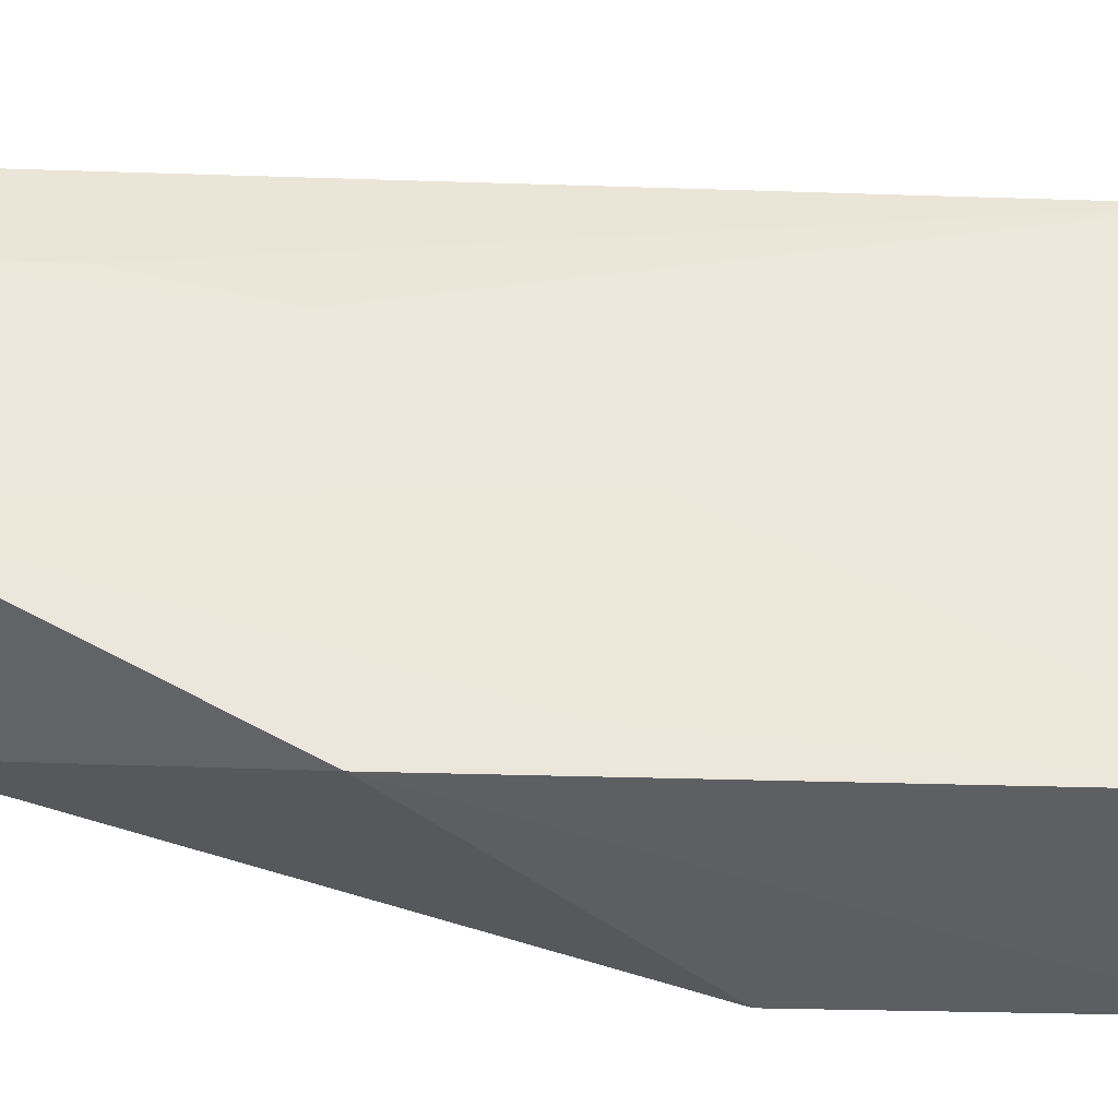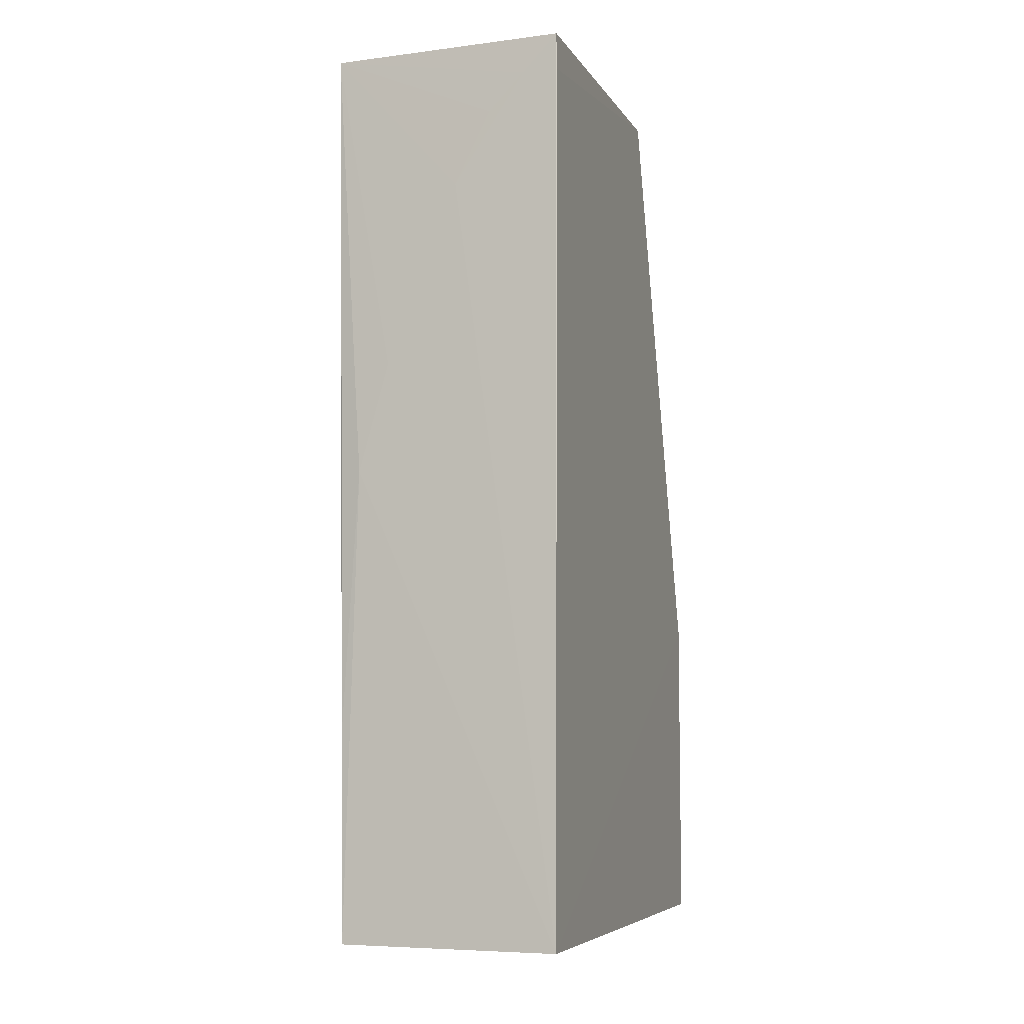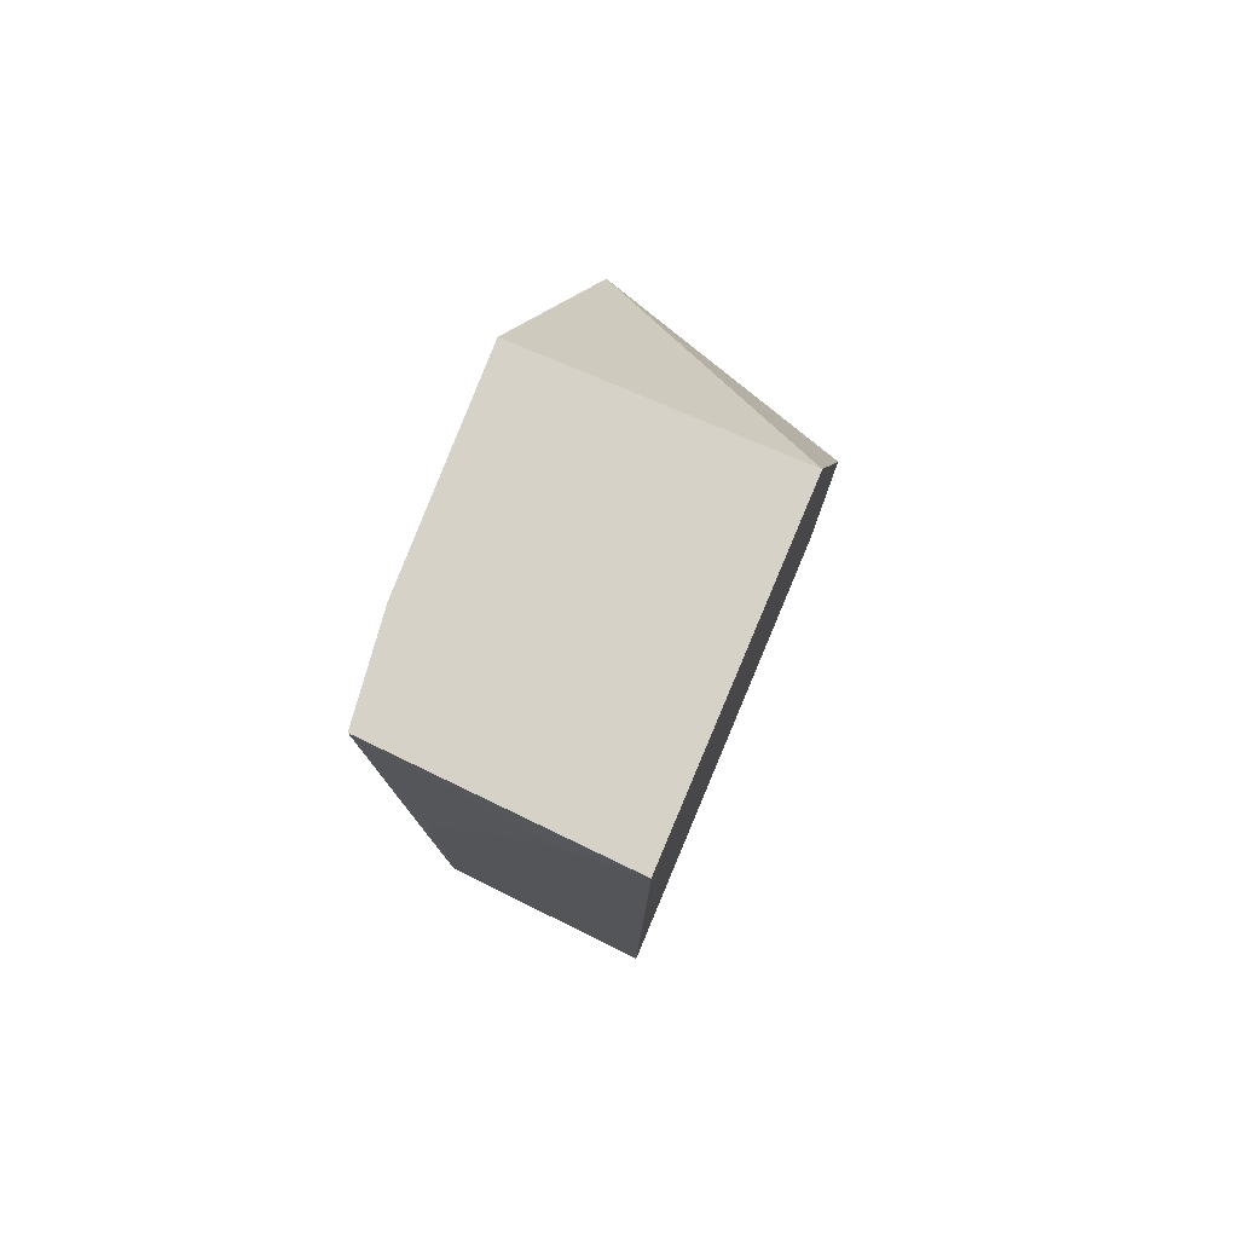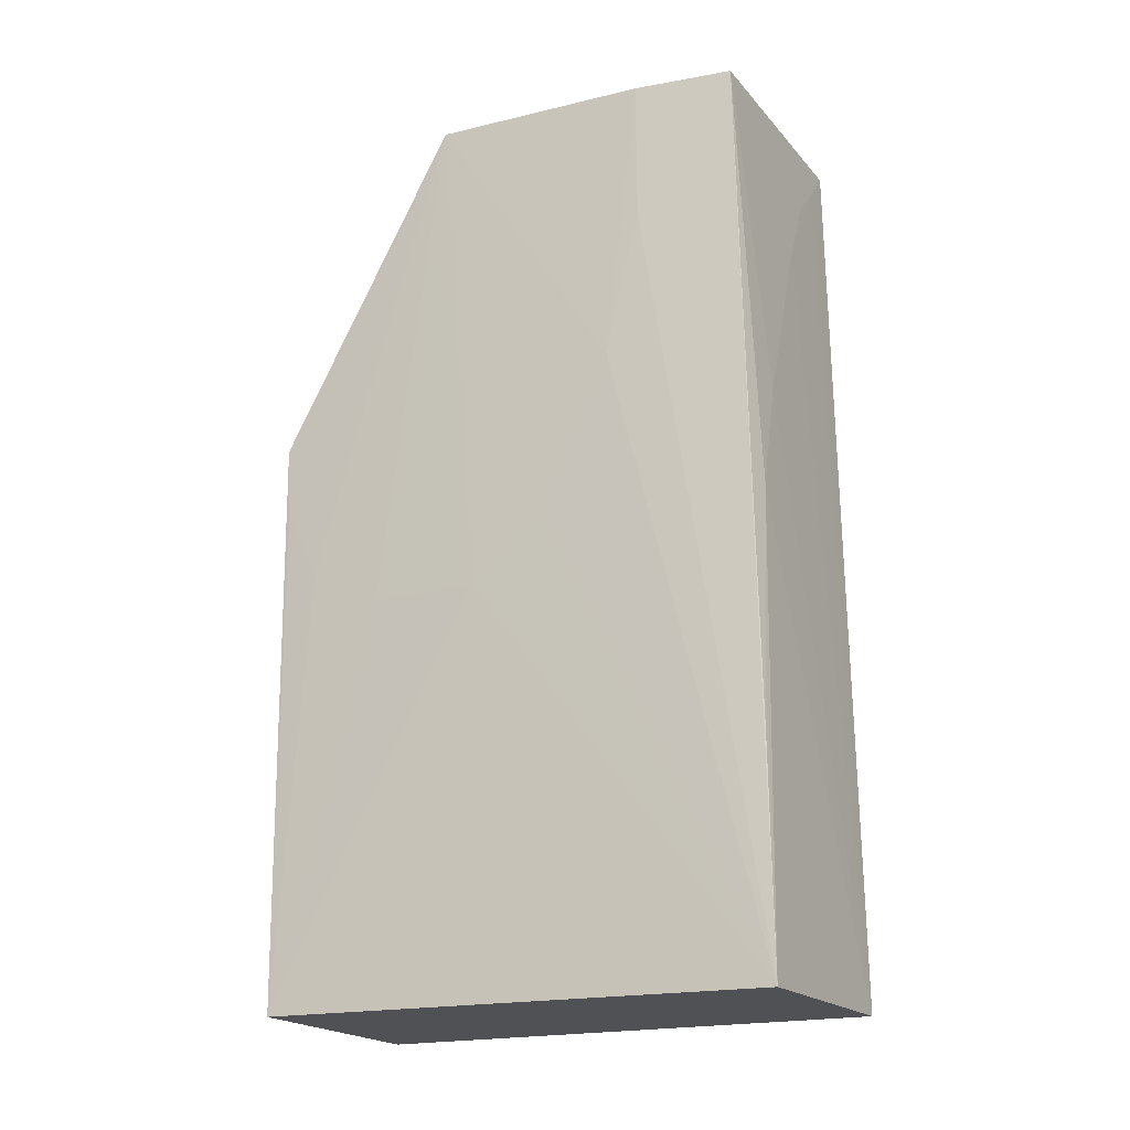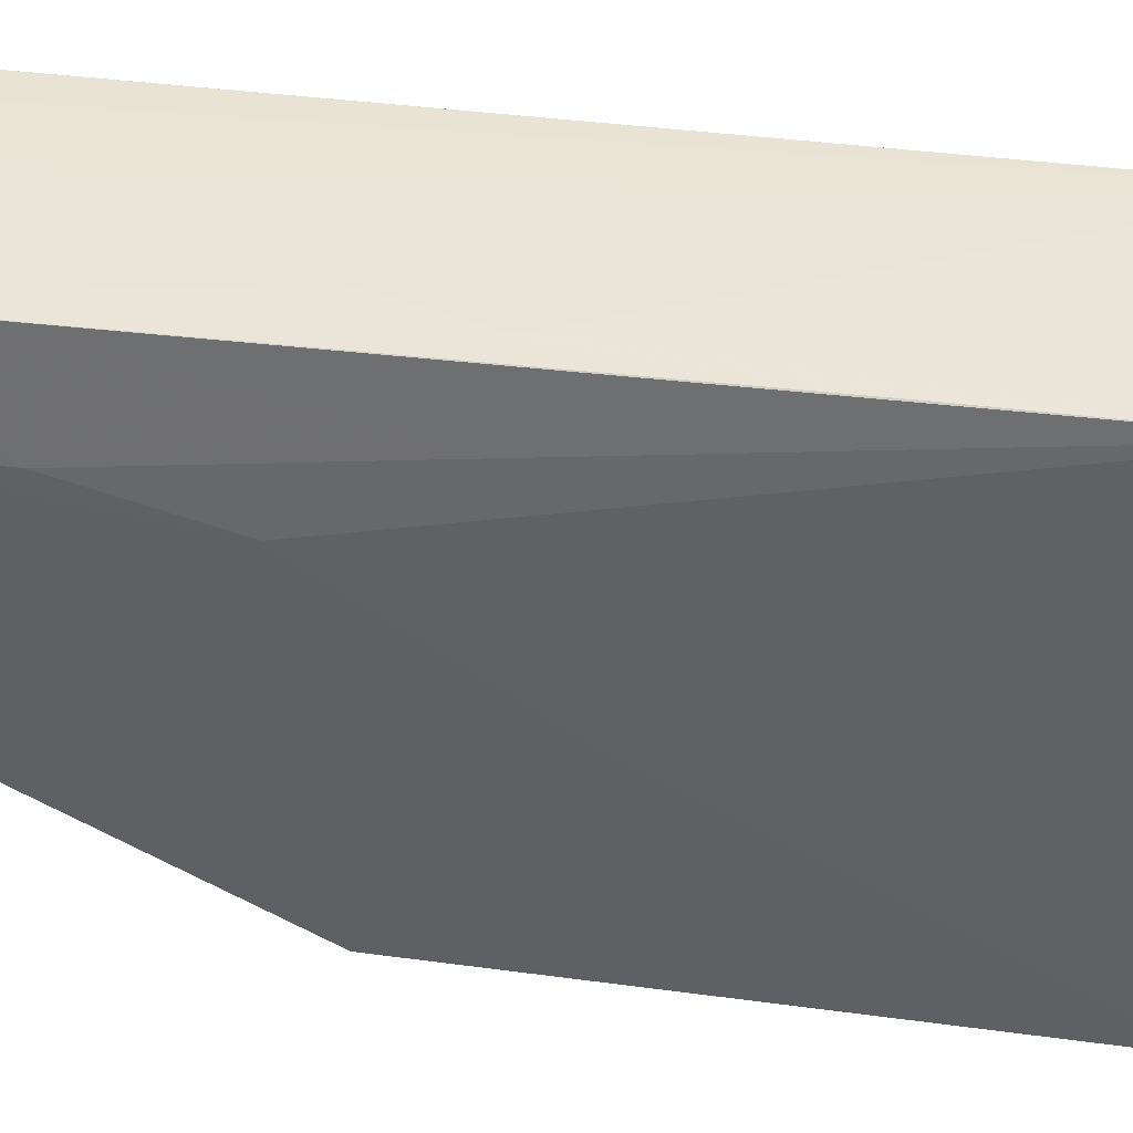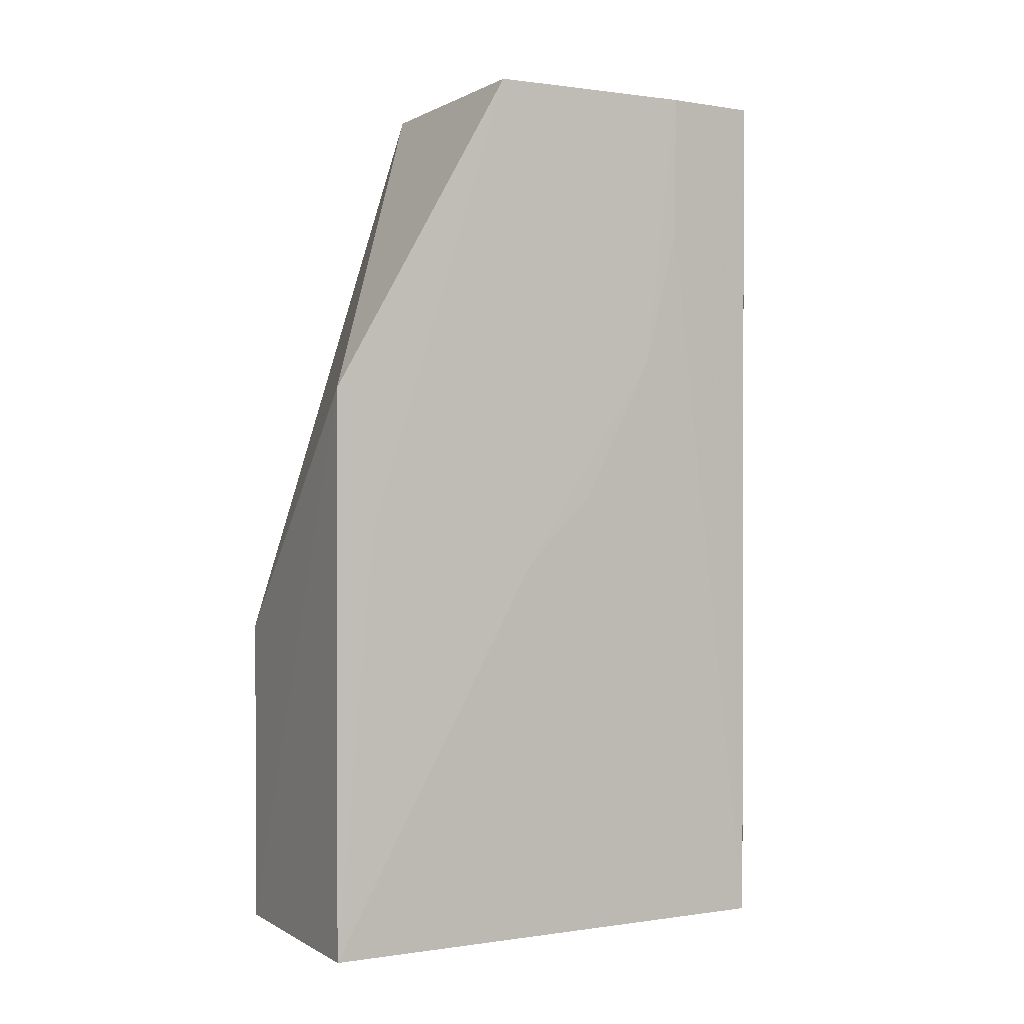
<metadata>
{"format":"obj","ext":"obj","renderer":"f3d","projection":"perspective","resolution":1024,"background":"white","views":[{"elev":-39.4,"azim":88.1,"up":"+Y"},{"elev":-6.5,"azim":-161.6,"up":"+Z"},{"elev":78.5,"azim":-157.1,"up":"+Z"},{"elev":-19.8,"azim":115.7,"up":"+Z"},{"elev":41.9,"azim":100.0,"up":"+Y"},{"elev":0.5,"azim":62.8,"up":"+Z"}]}
</metadata>
<code>
v 0.04172 0.02186 0.1023
v 0.04302 0.0009735 0.1023
v 0.04063 0.02255 0.0421
v 0.02567 0.02339 0.04215
v 0.02573 0.0009988 0.1023
v 0.03971 0.02257 0.07336
v 0.04248 0.01296 0.08313
v 0.02573 0.02262 0.1023
v 0.02573 -0.01103 0.04212
v 0.04081 0.02245 0.05657
v 0.04257 0.01531 0.1023
v 0.04206 -0.01101 0.04212
v 0.0257 0.02264 0.09985
v 0.03289 0.02259 0.09262
v 0.04247 -0.01119 0.0806
v 0.04246 0.01533 0.09272
v 0.04253 0.003367 0.06863
v 0.03767 0.02258 0.08061
v 0.02808 0.02261 0.09984
v 0.02573 -0.01103 0.06378
v 0.0425 -0.008599 0.07105
v 0.04253 -0.003786 0.06861
v 0.04246 0.008147 0.07344
v 0.03047 0.02258 0.09743
v 0.04245 -0.01093 0.07598
f 5 2 1
f 6 3 4
f 8 5 1
f 9 4 3
f 10 6 1
f 10 1 3
f 10 3 6
f 11 1 2
f 11 2 7
f 12 9 3
f 13 8 4
f 13 4 5
f 13 5 8
f 15 2 5
f 15 9 12
f 16 11 7
f 16 7 3
f 16 3 1
f 16 1 11
f 17 7 2
f 17 12 3
f 18 6 4
f 18 4 14
f 18 14 1
f 18 1 6
f 19 14 4
f 19 4 8
f 19 8 1
f 20 15 5
f 20 9 15
f 20 5 4
f 20 4 9
f 21 2 15
f 22 17 2
f 22 12 17
f 22 21 12
f 22 2 21
f 23 17 3
f 23 3 7
f 23 7 17
f 24 19 1
f 24 1 14
f 24 14 19
f 25 21 15
f 25 15 12
f 25 12 21

</code>
